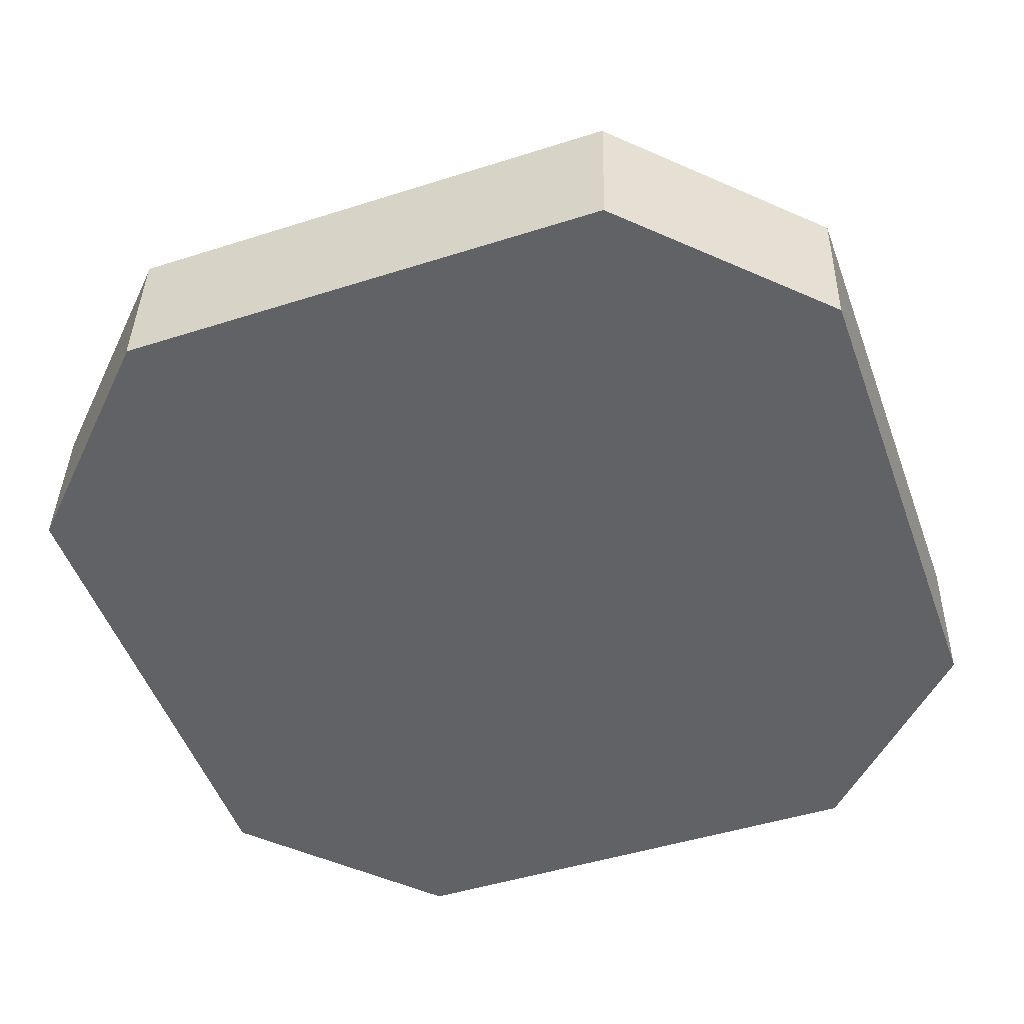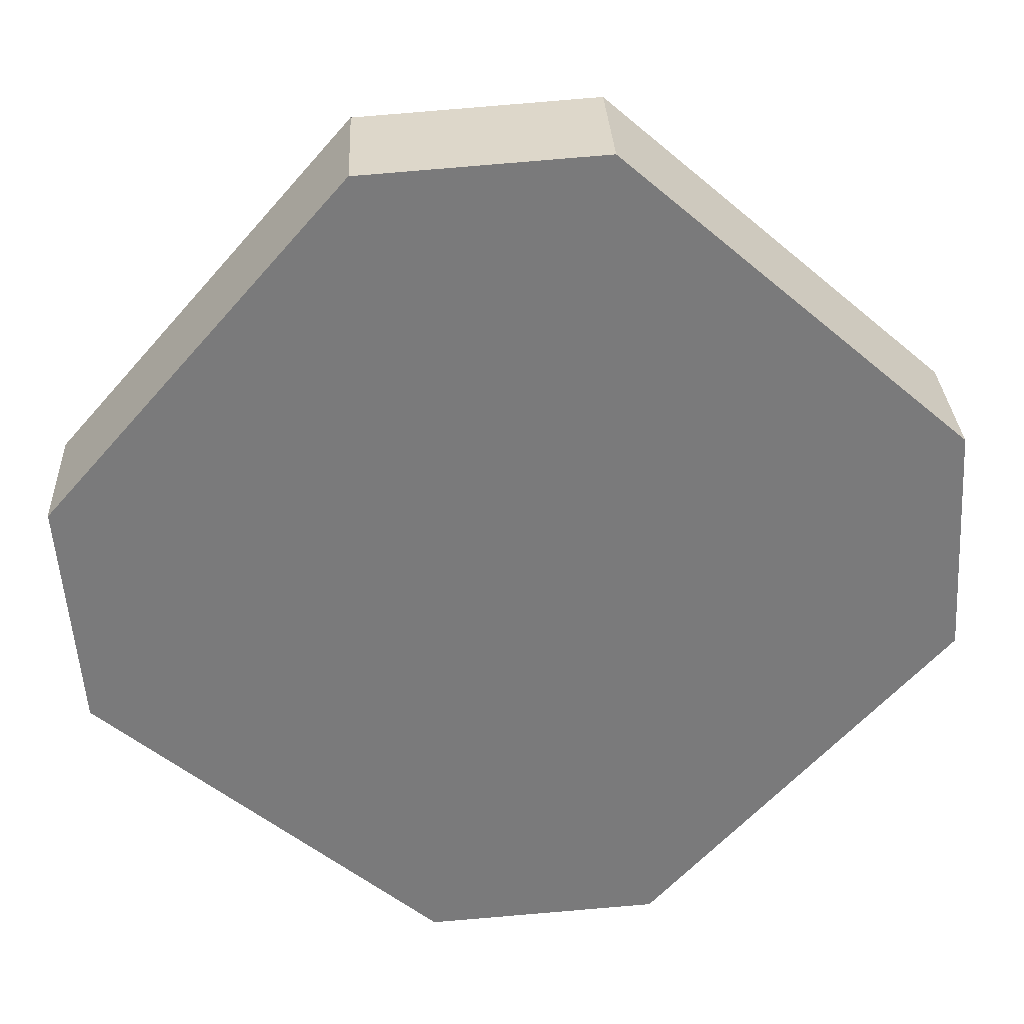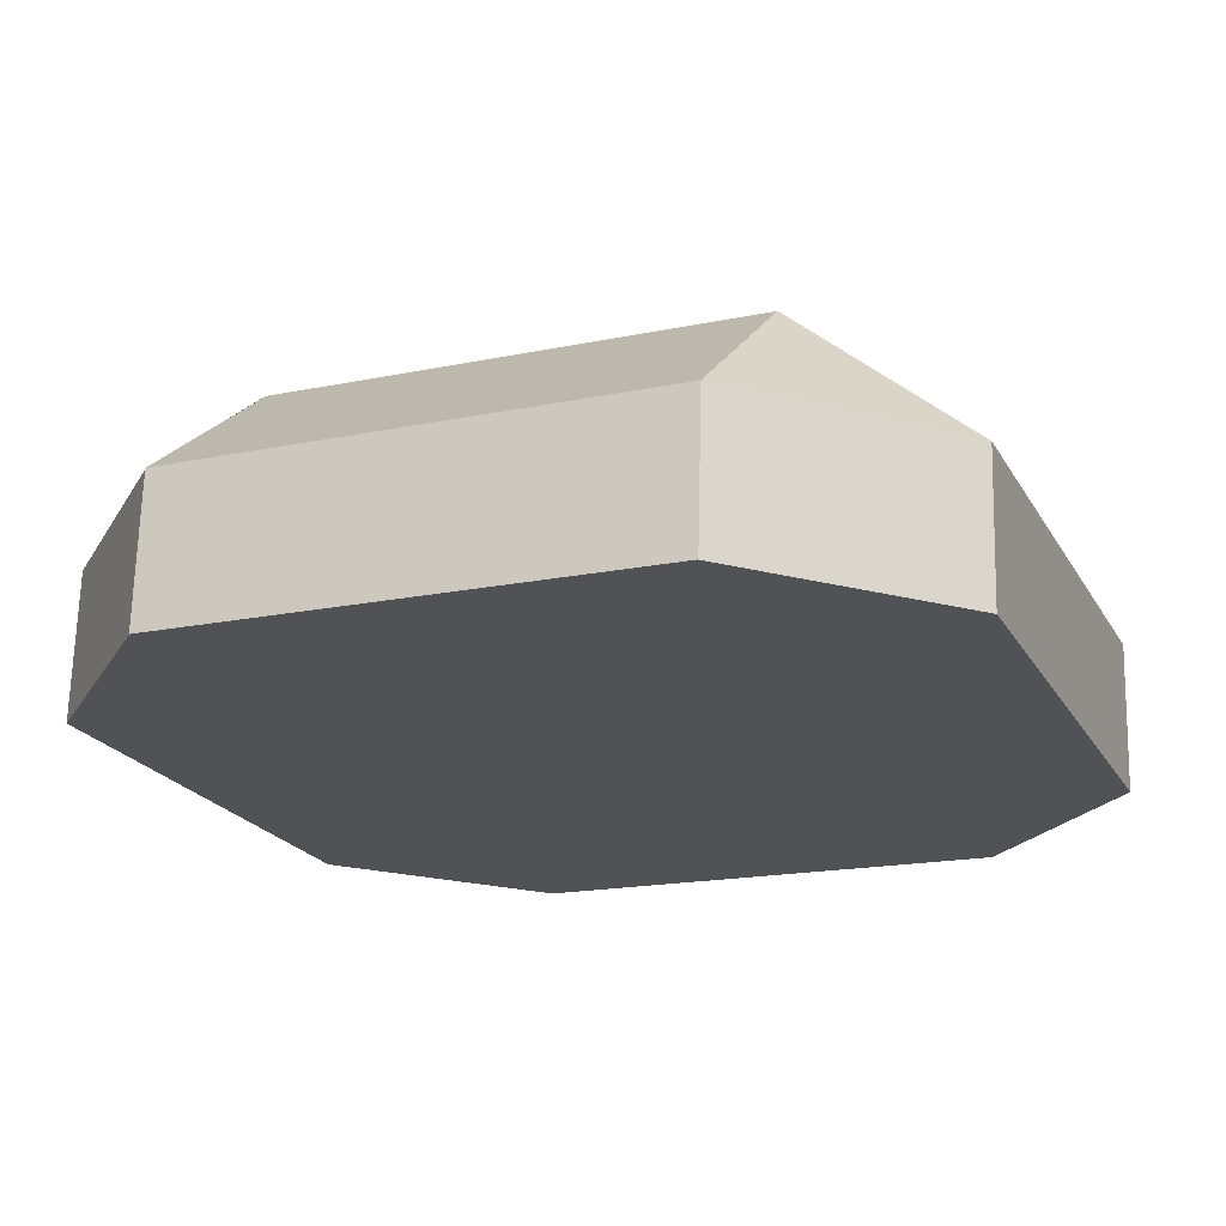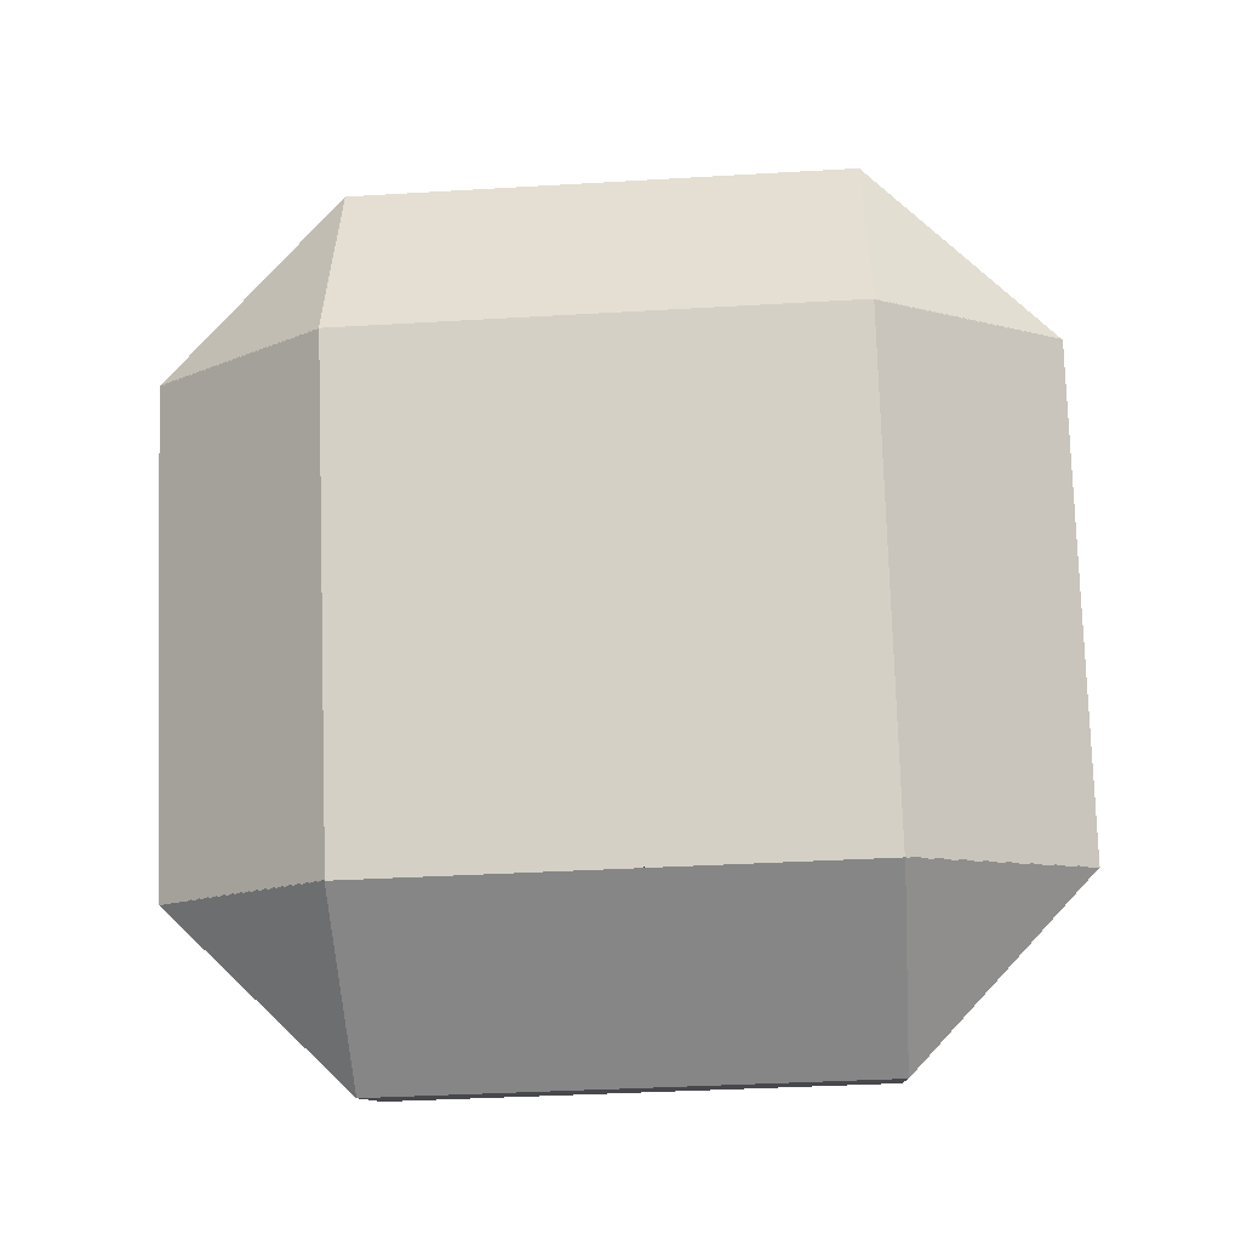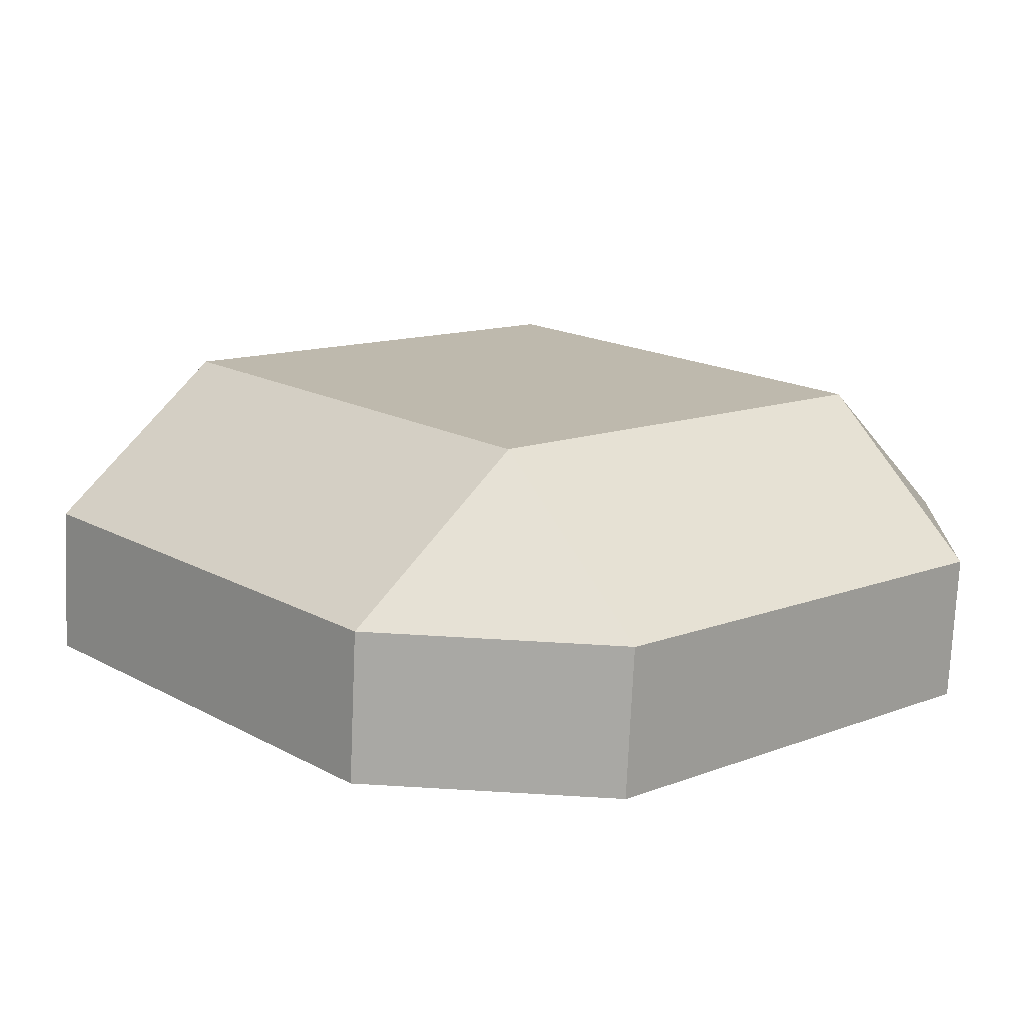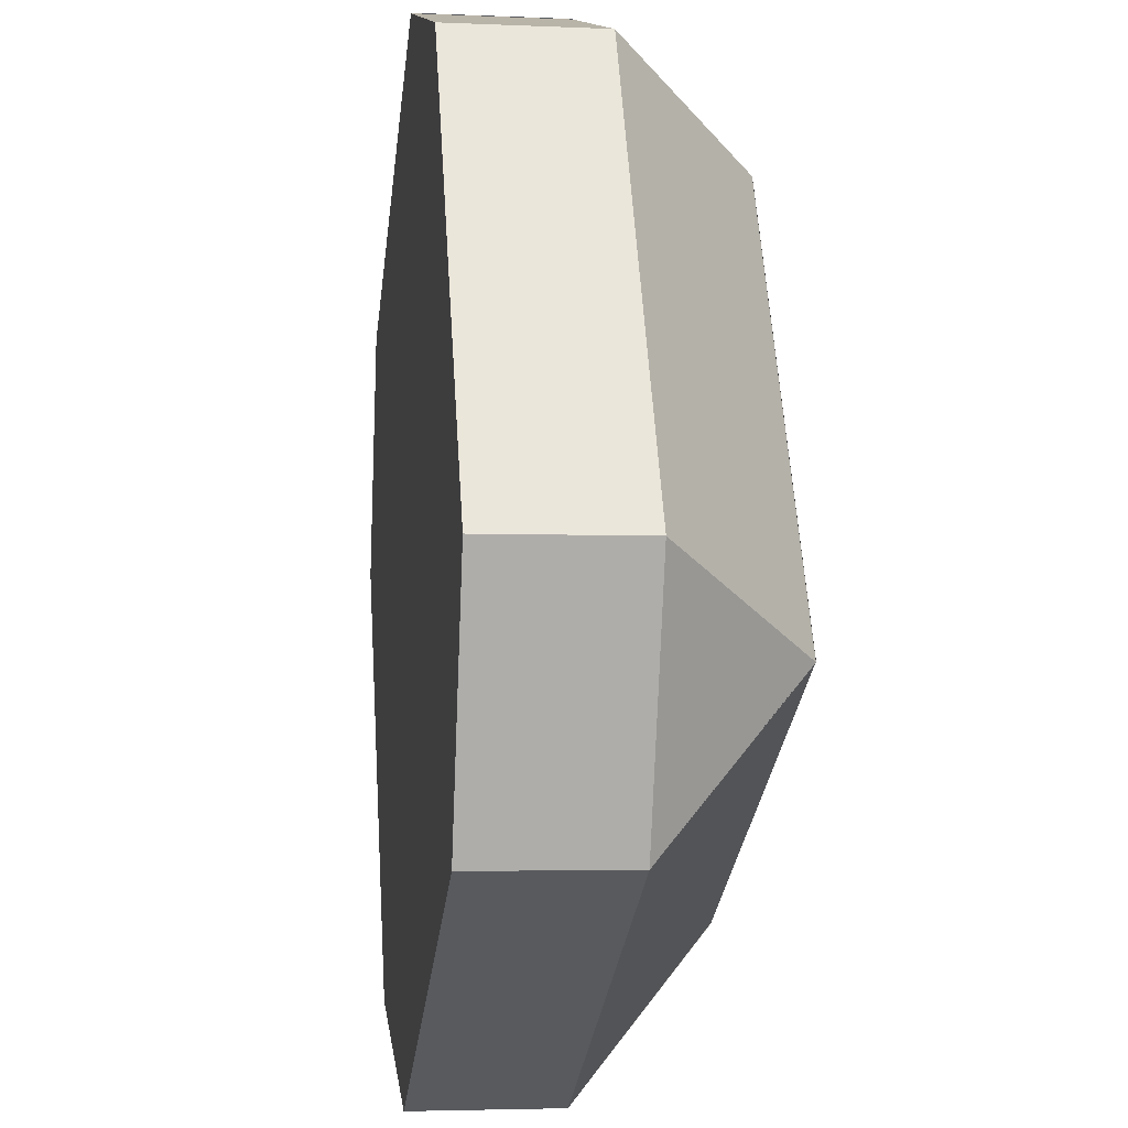
<metadata>
{"format":"obj","ext":"obj","renderer":"f3d","projection":"perspective","resolution":1024,"background":"white","views":[{"elev":-47.1,"azim":-160.1,"up":"+Y"},{"elev":-60.4,"azim":48.9,"up":"+Y"},{"elev":-17.5,"azim":-157.5,"up":"+Y"},{"elev":78.3,"azim":88.1,"up":"+Y"},{"elev":12.0,"azim":-42.8,"up":"+Y"},{"elev":-32.2,"azim":83.0,"up":"+Z"}]}
</metadata>
<code>
o капсула3.001
v -6.554 -0.447 -0.05217
v -5.388 -0.4029 -0.7236
v -5.388 -0.4029 -0.7236
v -6.061 -0.4794 0.4393
v -5.388 -0.4029 -0.7236
v -4.715 -0.4794 0.4393
v -5.388 -0.4029 -0.7236
v -4.223 -0.447 -0.05217
v -5.388 -0.4029 -0.7236
v -4.223 -0.3587 -1.395
v -4.715 -0.3263 -1.887
v -5.388 -0.4029 -0.7236
v -6.061 -0.3263 -1.887
v -5.388 -0.4029 -0.7236
v -6.554 -0.3587 -1.395
v -5.388 -0.4029 -0.7236
v -6.061 -0.4794 0.4393
v -6.554 -0.447 -0.05217
v -6.554 -0.04418 -0.02566
v -6.061 -0.07652 0.4658
v -4.223 -0.04418 -0.02566
v -4.223 0.04418 -1.369
v -4.715 -0.3263 -1.887
v -4.223 -0.3587 -1.395
v -4.223 0.04418 -1.369
v -4.715 0.07652 -1.86
v -4.713 0.4472 -1.344
v -6.063 0.4472 -1.344
v -6.063 0.07652 -1.86
v -4.713 0.07652 -1.86
v -6.554 -0.3587 -1.395
v -6.061 -0.3263 -1.887
v -6.061 0.07652 -1.86
v -6.554 0.04418 -1.369
v -4.715 -0.07652 0.4658
v -4.715 0.3772 -0.2811
v -4.715 0.4285 -1.06
v -4.715 0.4472 -1.345
v -4.715 0.3585 0.003939
v -4.715 0.3585 0.003939
v -4.715 0.07652 -1.86
v -6.061 0.4472 -1.345
v -6.061 0.4472 -1.345
v -6.061 0.3585 0.003939
v -6.061 0.3585 0.003939
v -6.061 0.4285 -1.06
v -6.061 0.3772 -0.2811
v -6.063 0.3586 0.00265
v -5.388 0.4029 -0.6706
v -4.713 0.3586 0.00265
v -4.223 -0.04418 -0.02566
v -6.063 -0.07652 0.4658
v -4.713 -0.07652 0.4658
v -4.713 -0.4794 0.4393
v -6.063 -0.4794 0.4393
v -5.388 -0.4029 -0.7236
v -5.388 -0.4029 -0.7236
v -5.388 -0.4029 -0.7236
v -5.388 -0.4029 -0.7236
v -5.388 -0.4029 -0.7236
v -4.223 -0.447 -0.05217
v -5.388 -0.4029 -0.7236
v -5.388 -0.4029 -0.7236
v -4.715 -0.4794 0.4393
v -5.388 -0.4029 -0.7236
v -5.388 -0.4029 -0.7236
v -5.388 -0.4029 -0.7236
v -5.388 0.4029 -0.6706
v -5.388 0.4029 -0.6706
v -5.388 0.4029 -0.6706
v -6.063 -0.3263 -1.887
v -4.713 -0.3263 -1.887
v -6.554 -0.447 -0.05217
v -5.388 -0.4029 -0.7236
v -5.388 -0.4029 -0.7236
v -6.061 -0.4794 0.4393
v -5.388 -0.4029 -0.7236
v -4.715 -0.4794 0.4393
v -5.388 -0.4029 -0.7236
v -4.223 -0.447 -0.05217
v -5.388 -0.4029 -0.7236
v -5.388 -0.4029 -0.7236
v -4.715 -0.3263 -1.887
v -5.388 -0.4029 -0.7236
v -6.061 -0.3263 -1.887
v -5.388 -0.4029 -0.7236
v -6.554 -0.3587 -1.395
v -4.715 0.3585 0.003939
v -4.715 0.3585 0.003939
v -4.715 -0.07652 0.4658
v -6.061 0.07652 -1.86
v -6.061 0.4472 -1.345
v -6.061 0.4472 -1.345
v -6.061 0.3585 0.003939
v -6.061 0.3585 0.003939
v -6.061 -0.07652 0.4658
v -5.388 -0.4029 -0.7236
v -5.388 -0.4029 -0.7236
v -6.061 -0.3263 -1.887
v -5.388 -0.4029 -0.7236
v -4.715 -0.3263 -1.887
v -5.388 -0.4029 -0.7236
v -4.223 -0.3587 -1.395
v -5.388 -0.4029 -0.7236
v -4.223 -0.447 -0.05217
v -5.388 -0.4029 -0.7236
v -4.715 -0.4794 0.4393
v -5.388 -0.4029 -0.7236
v -6.061 -0.4794 0.4393
v -5.388 -0.4029 -0.7236
v -6.554 -0.447 -0.05217
v -6.063 -0.4794 0.4393
v -5.388 -0.4029 -0.7236
v -5.388 -0.4029 -0.7236
v -6.063 0.3586 0.00265
v -6.063 -0.07652 0.4658
v -4.713 -0.07652 0.4658
v -5.388 0.4029 -0.6706
v -5.388 0.4029 -0.6706
v -4.713 0.3586 0.00265
v -5.388 0.4029 -0.6706
v -4.713 0.4472 -1.344
v -5.388 0.4029 -0.6706
v -6.063 0.4472 -1.344
v -6.061 0.4285 -1.06
v -6.061 0.3772 -0.2811
v -4.715 0.4472 -1.345
v -4.715 0.4472 -1.345
v -4.715 0.4472 -1.345
v -4.713 -0.4794 0.4393
v -4.715 -0.07652 0.4658
v -4.715 -0.07652 0.4658
v -4.223 -0.04418 -0.02566
v -6.063 -0.3263 -1.887
v -4.713 -0.3263 -1.887
v -4.223 0.04418 -1.369
v -4.223 -0.3587 -1.395
v -6.063 0.07652 -1.86
v -5.388 -0.4029 -0.7236
v -5.388 -0.4029 -0.7236
v -4.223 0.04418 -1.369
v -4.715 0.07652 -1.86
v -4.715 0.3772 -0.2811
v -5.388 -0.4029 -0.7236
v -5.388 -0.4029 -0.7236
v -4.715 0.07652 -1.86
v -4.713 0.07652 -1.86
v -6.554 -0.04418 -0.02566
v -6.554 0.04418 -1.369
v -6.554 0.04418 -1.369
v -6.554 -0.04418 -0.02566
v -6.061 0.07652 -1.86
v -6.061 0.07652 -1.86
v -4.715 0.4285 -1.06
f 1 2 3
f 4 2 1
f 4 5 2
f 6 7 5
f 8 7 6
f 8 9 7
f 10 9 8
f 10 11 9
f 9 11 12
f 11 13 12
f 12 13 14
f 14 15 16
f 15 1 16
f 16 1 3
f 17 18 19 20
f 21 10 8
f 22 10 21
f 23 24 25 26
f 27 28 29 30
f 31 32 33 34
f 35 21 8 6
f 36 37 38 22 21 39
f 39 35 40
f 39 21 35
f 22 38 41
f 33 42 34
f 33 43 42
f 44 20 45
f 20 19 45
f 45 19 34 42 46 47
f 48 28 49 50
f 24 51 25
f 52 53 54 55
f 56 32 57
f 58 23 56
f 59 24 58
f 60 61 59
f 60 62 61
f 62 63 64
f 63 65 17
f 65 57 18
f 55 66 67
f 54 66 55
f 31 18 57 32
f 48 53 52
f 50 53 48
f 18 31 34 19
f 68 50 49
f 68 27 50
f 69 27 68
f 69 70 27
f 27 70 28
f 70 49 28
f 30 29 71 72
f 73 74 75
f 76 75 77
f 78 77 79
f 80 79 81
f 81 82 83
f 82 84 85
f 84 86 87
f 86 74 73
f 88 89 90
f 91 92 93
f 94 95 96
f 97 98 99
f 100 97 101
f 102 100 103
f 104 102 105
f 104 105 106
f 106 107 108
f 108 109 110
f 110 111 98
f 112 113 114
f 115 116 117
f 118 119 120
f 121 118 122
f 121 122 123
f 123 124 119
f 63 62 106 108
f 46 42 92 125
f 2 5 77 75
f 53 50 120 117
f 45 47 126 95
f 38 127 128 129
f 66 54 130 114
f 64 63 108 107
f 20 131 132 96
f 51 24 103 133
f 3 2 75 74
f 60 59 102 104
f 52 55 112 116
f 51 131 132 133
f 72 71 134 135
f 10 22 136 137
f 29 28 124 138
f 59 58 100 102
f 69 68 118 121
f 47 46 125 126
f 16 3 74 86
f 13 11 83 85
f 67 139 140 113
f 54 53 117 130
f 17 20 96 109
f 44 45 95 94
f 1 15 87 73
f 26 25 141 142
f 40 35 90 89
f 36 39 88 143
f 14 16 86 84
f 11 10 137 83
f 6 4 76 78
f 70 69 121 123
f 66 144 145 114
f 35 6 78 90
f 28 48 115 124
f 144 71 134 145
f 14 13 85 84
f 33 32 99 91
f 49 70 123 119
f 15 14 84 87
f 71 29 138 134
f 56 57 98 97
f 65 63 108 110
f 32 23 101 99
f 23 26 142 101
f 48 52 116 115
f 62 64 107 106
f 25 51 133 141
f 62 60 104 106
f 55 67 113 112
f 68 49 119 118
f 41 38 129 146
f 27 30 147 122
f 22 41 146 136
f 4 1 73 76
f 12 14 84 82
f 144 139 140 145
f 148 149 150 151
f 43 33 91 93
f 30 72 135 147
f 42 43 93 92
f 67 66 114 113
f 39 40 89 88
f 58 56 97 100
f 7 9 81 79
f 24 61 105 103
f 50 27 122 120
f 152 149 150 153
f 61 62 106 105
f 57 65 110 98
f 9 12 82 81
f 5 7 79 77
f 37 36 143 154
f 63 17 109 108
f 38 37 154 129

</code>
